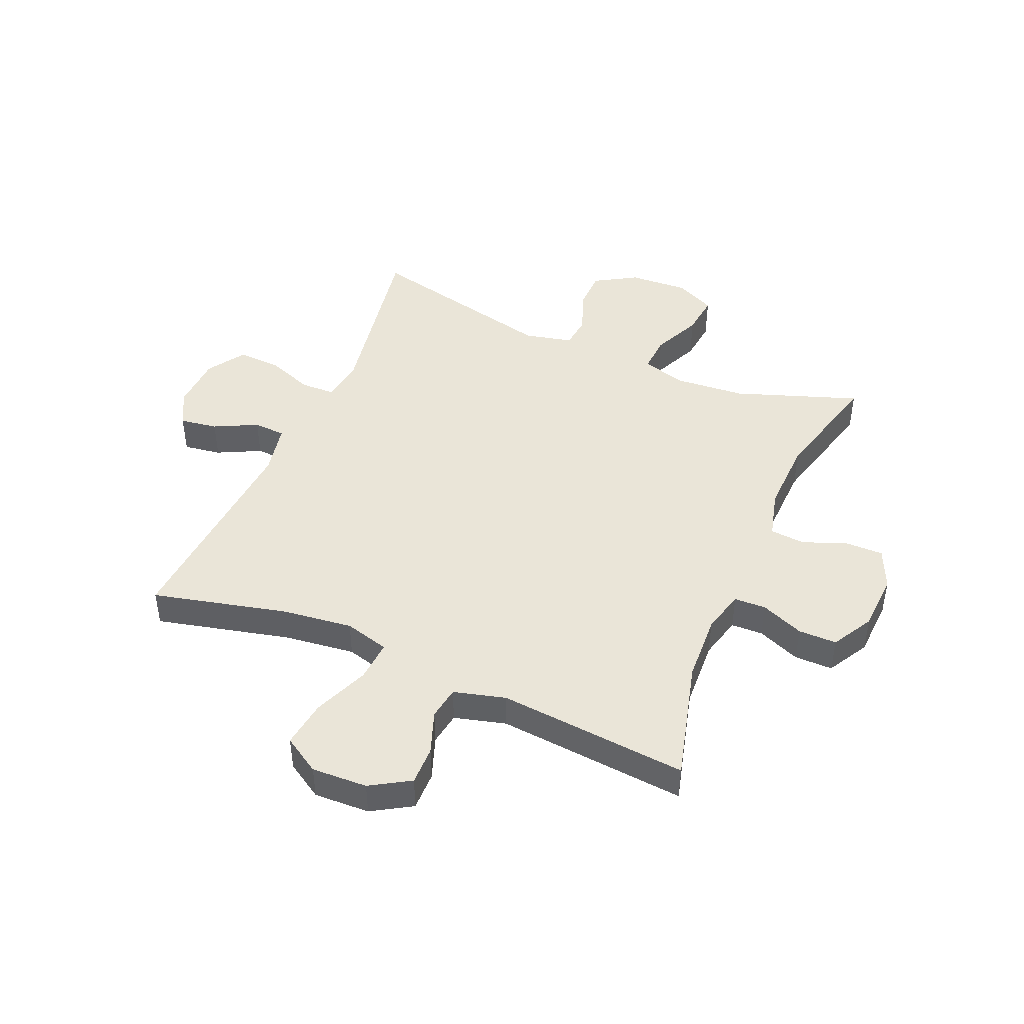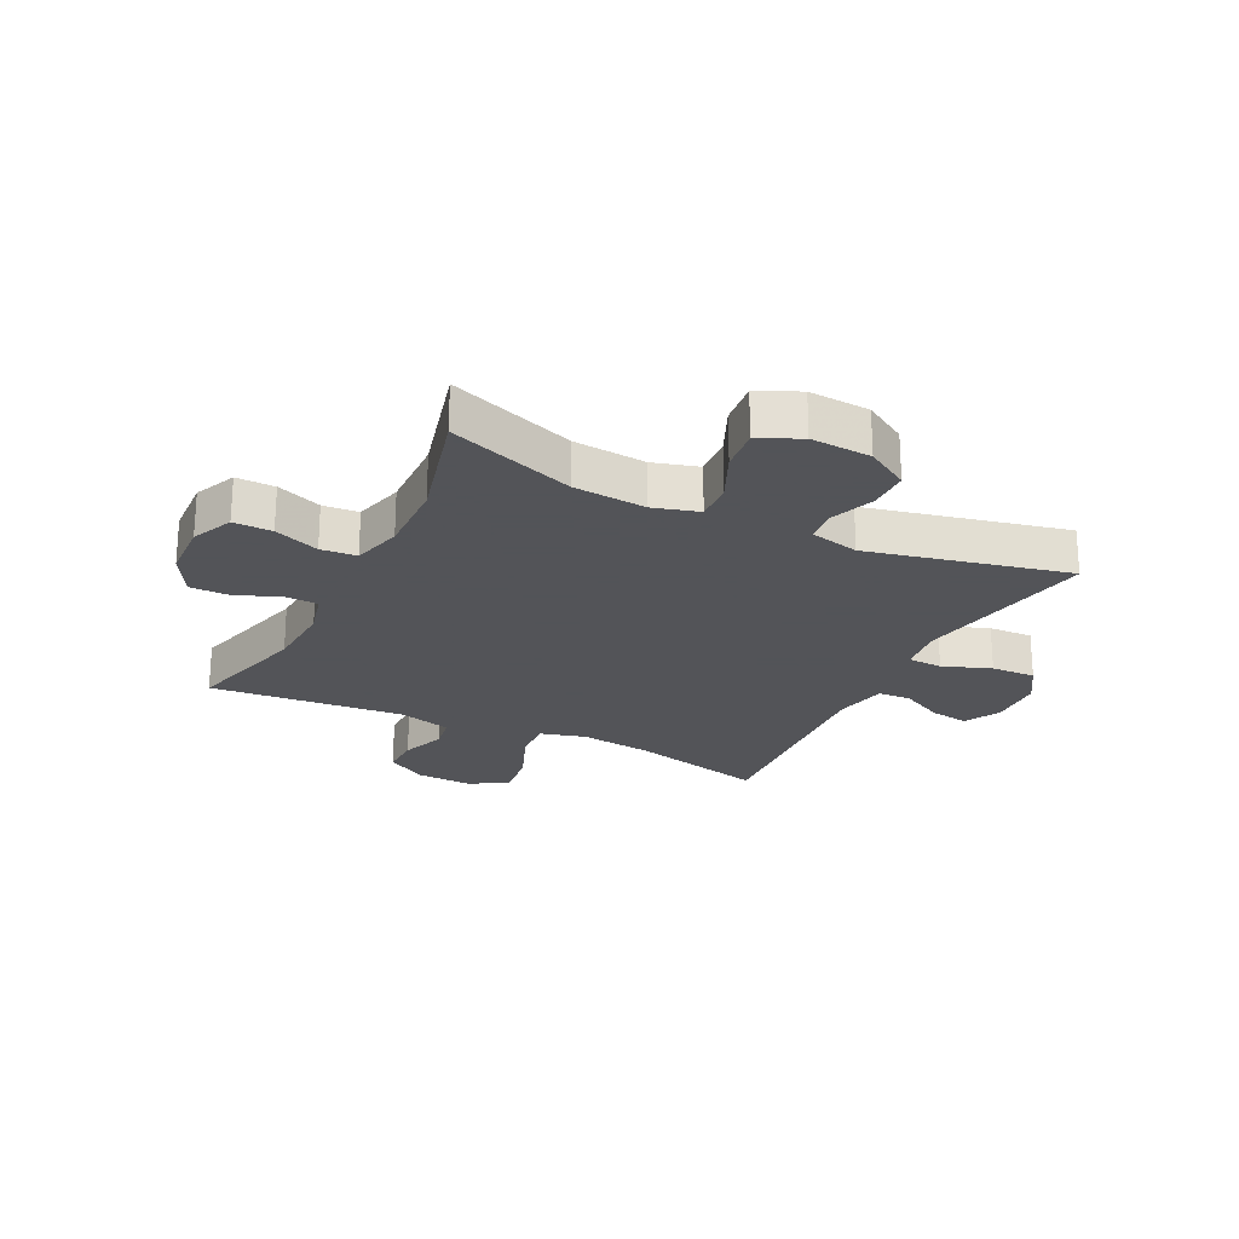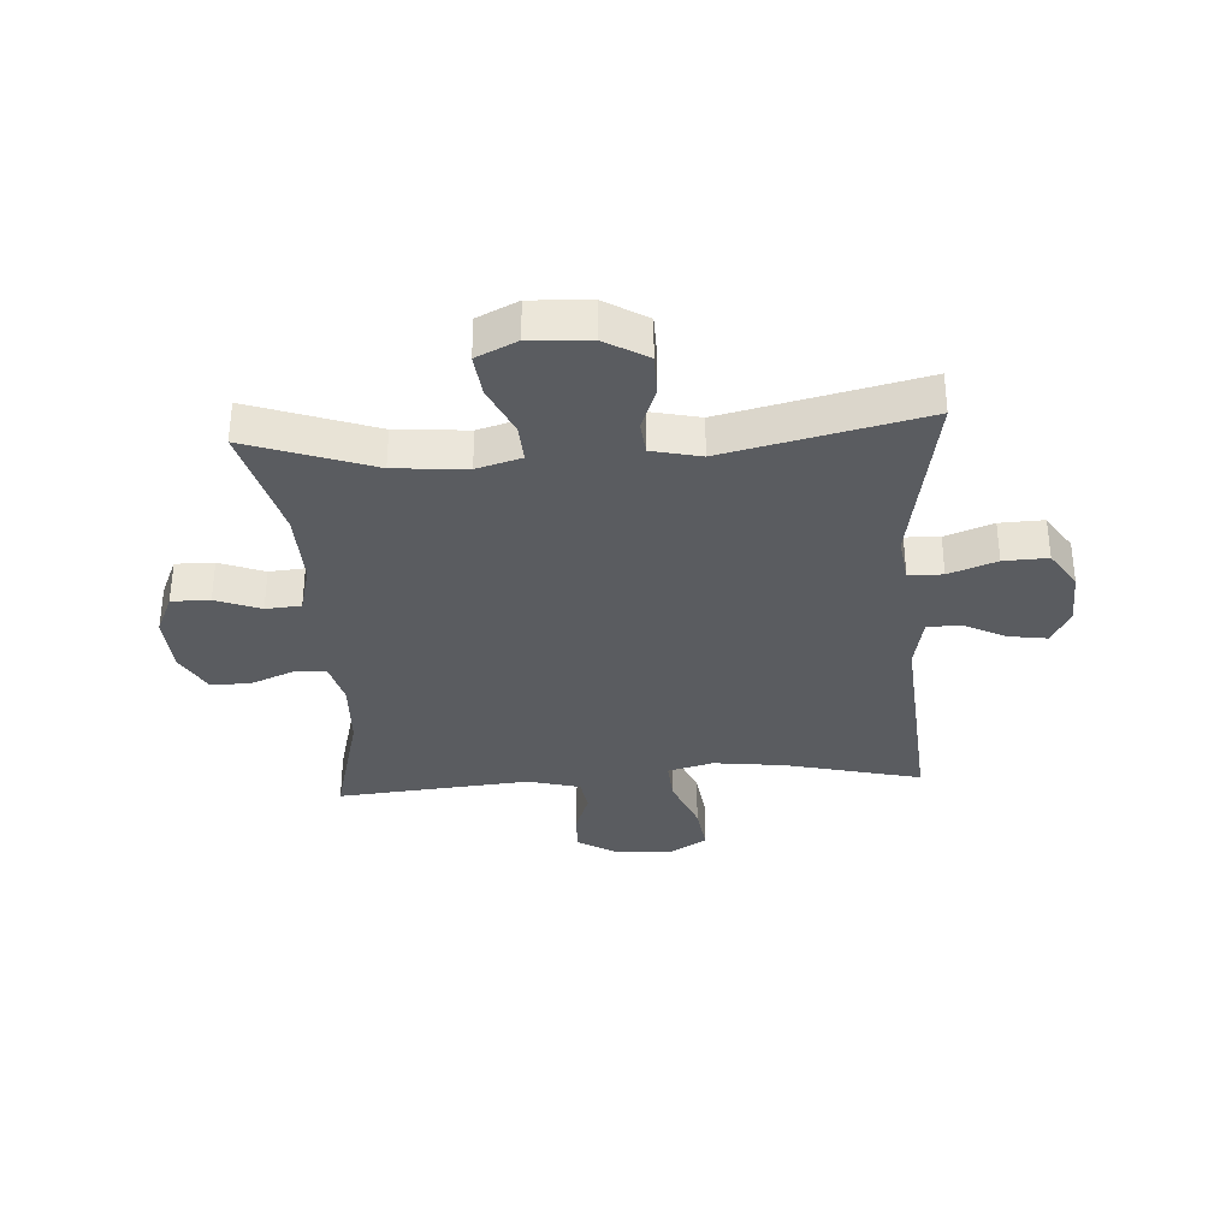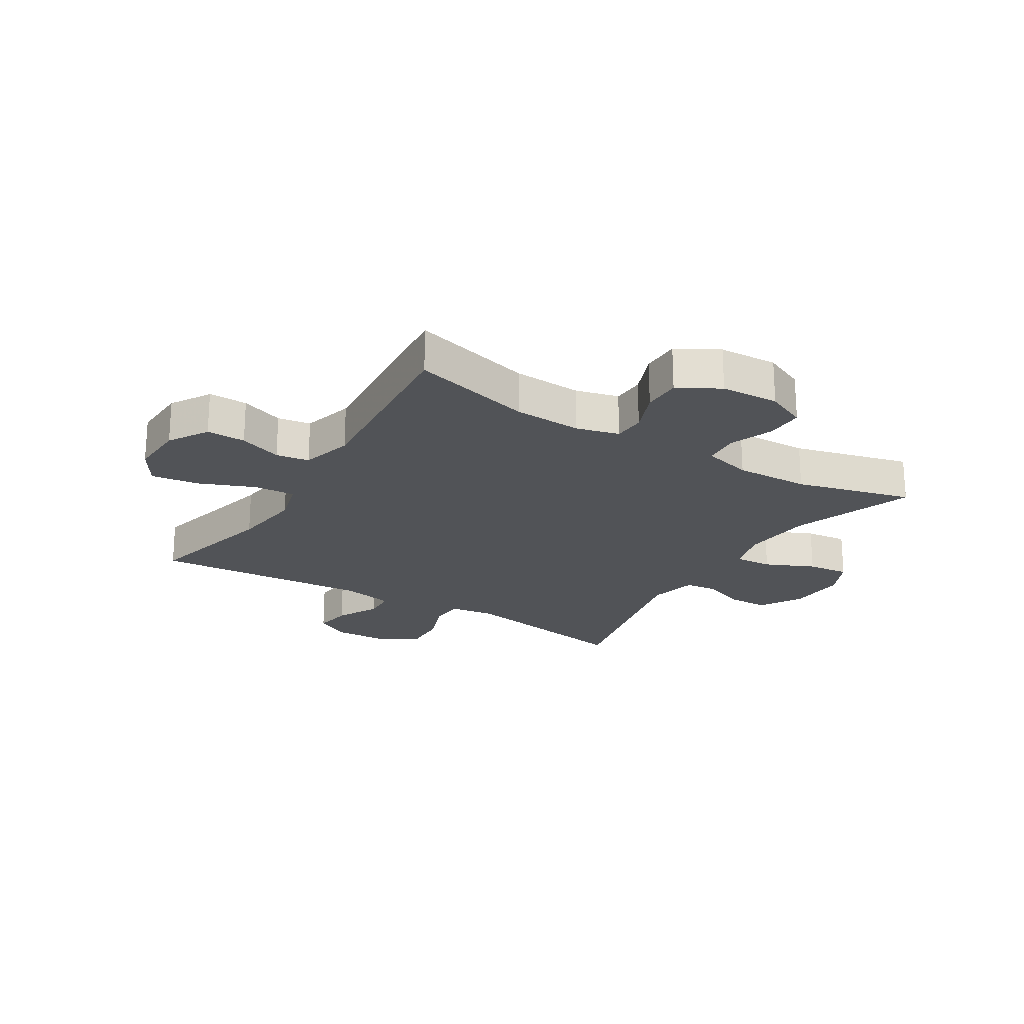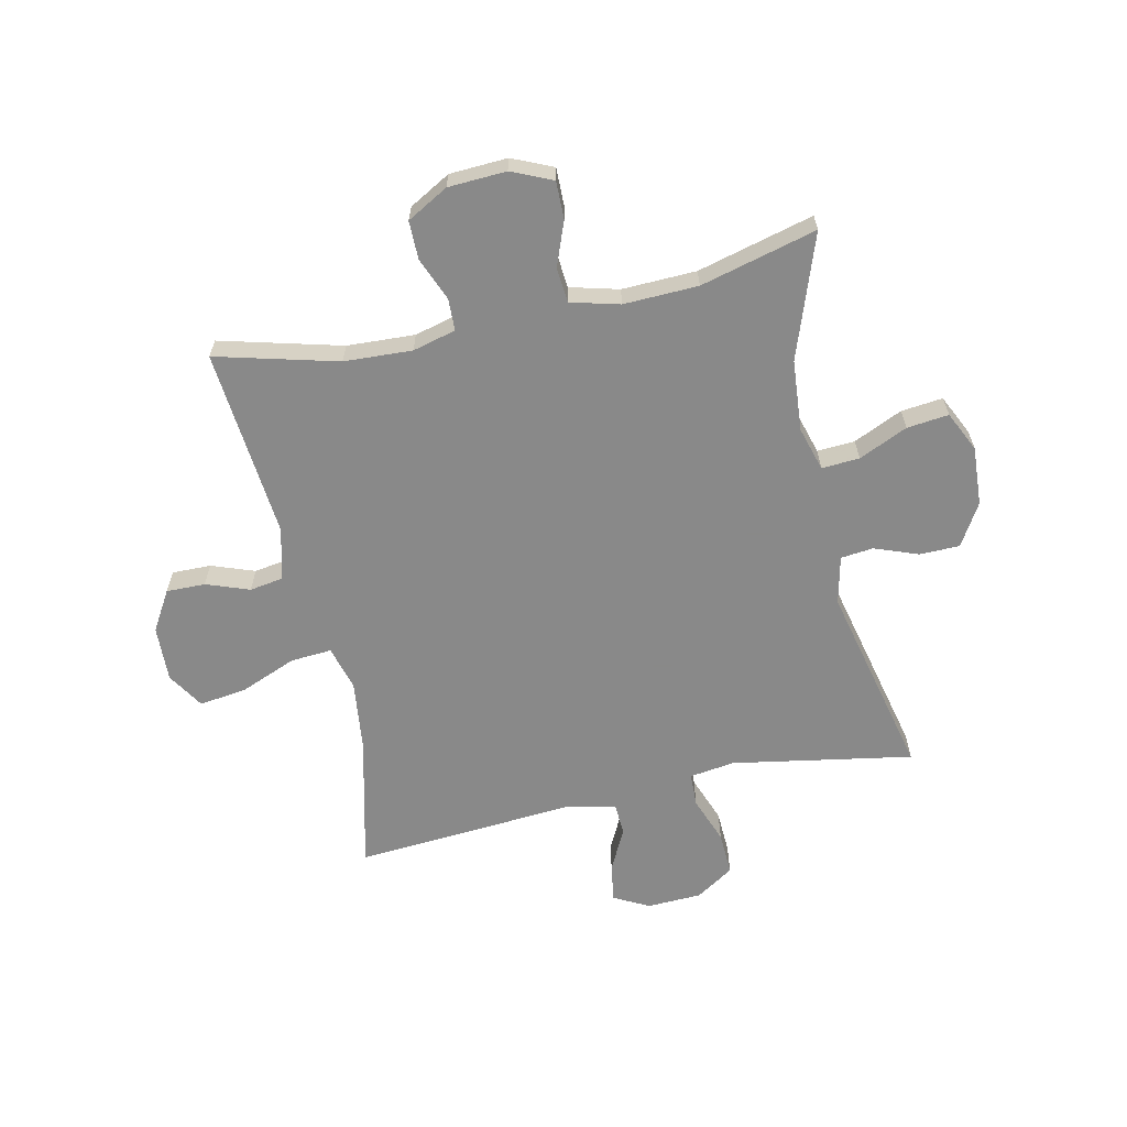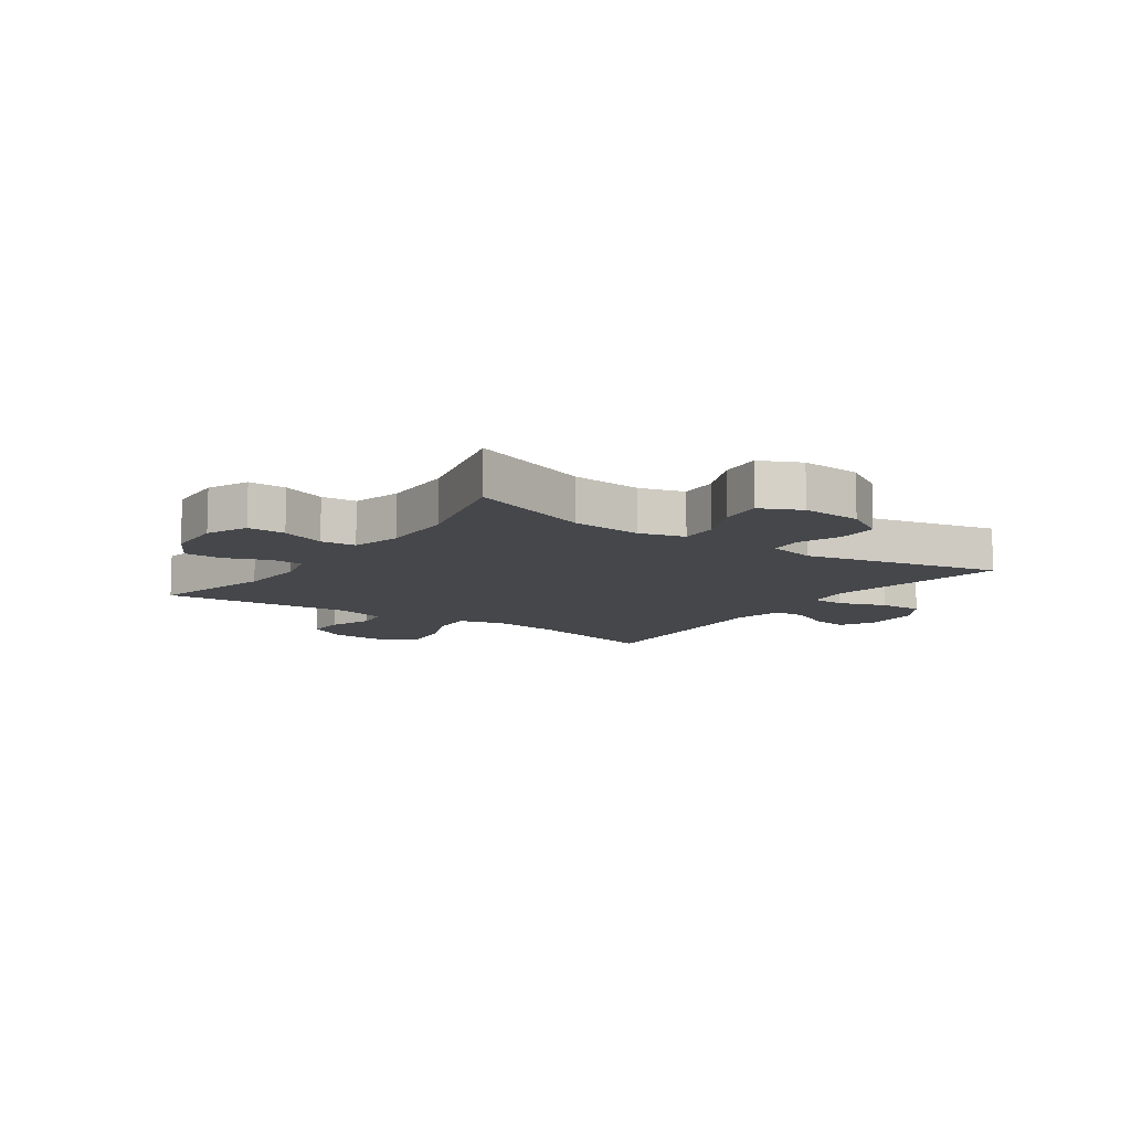
<metadata>
{"format":"obj","ext":"obj","renderer":"f3d","projection":"perspective","resolution":1024,"background":"white","views":[{"elev":45.2,"azim":113.2,"up":"+Y"},{"elev":-23.4,"azim":-116.5,"up":"+Y"},{"elev":-33.8,"azim":-86.3,"up":"+Y"},{"elev":-22.0,"azim":148.3,"up":"+Y"},{"elev":-63.0,"azim":-167.6,"up":"+Y"},{"elev":-10.4,"azim":-125.1,"up":"+Y"}]}
</metadata>
<code>
v 0.5 0.07 0.5
v 0.444 0.07 0.269
v 0.429 0.07 0.147
v 0.45 0.07 0.07
v 0.521 0.07 0.075
v 0.617 0.07 0.114
v 0.699 0.07 0.125
v 0.738 0.07 0.062
v 0.734 0.07 -0.034
v 0.693 0.07 -0.102
v 0.626 0.07 -0.101
v 0.552 0.07 -0.074
v 0.495 0.07 -0.083
v 0.471 0.07 -0.172
v 0.5 0.07 -0.5
v 0.291 0.07 -0.445
v 0.174 0.07 -0.439
v 0.1 0.07 -0.458
v 0.098 0.07 -0.513
v 0.128 0.07 -0.587
v 0.128 0.07 -0.653
v 0.057 0.07 -0.693
v -0.043 0.07 -0.698
v -0.113 0.07 -0.667
v -0.112 0.07 -0.602
v -0.083 0.07 -0.526
v -0.088 0.07 -0.466
v -0.172 0.07 -0.444
v -0.3 0.07 -0.448
v -0.5 0.07 -0.5
v -0.425 0.07 -0.288
v -0.415 0.07 -0.166
v -0.437 0.07 -0.09
v -0.502 0.07 -0.094
v -0.586 0.07 -0.132
v -0.658 0.07 -0.14
v -0.691 0.07 -0.071
v -0.685 0.07 0.031
v -0.642 0.07 0.103
v -0.573 0.07 0.104
v -0.498 0.07 0.076
v -0.442 0.07 0.082
v -0.423 0.07 0.165
v -0.5 0.07 0.5
v -0.189 0.07 0.445
v -0.111 0.07 0.456
v -0.109 0.07 0.514
v -0.139 0.07 0.595
v -0.142 0.07 0.67
v -0.077 0.07 0.712
v 0.017 0.07 0.716
v 0.078 0.07 0.684
v 0.068 0.07 0.619
v 0.031 0.07 0.545
v 0.034 0.07 0.49
v 0.123 0.07 0.472
v 0.5 0 0.5
v 0.444 0 0.269
v 0.429 0 0.147
v 0.45 0 0.07
v 0.521 0 0.075
v 0.617 0 0.114
v 0.699 0 0.125
v 0.738 0 0.062
v 0.734 0 -0.034
v 0.693 0 -0.102
v 0.626 0 -0.101
v 0.552 0 -0.074
v 0.495 0 -0.083
v 0.471 0 -0.172
v 0.5 0 -0.5
v 0.291 0 -0.445
v 0.174 0 -0.439
v 0.1 0 -0.458
v 0.098 0 -0.513
v 0.128 0 -0.587
v 0.128 0 -0.653
v 0.057 0 -0.693
v -0.043 0 -0.698
v -0.113 0 -0.667
v -0.112 0 -0.602
v -0.083 0 -0.526
v -0.088 0 -0.466
v -0.172 0 -0.444
v -0.3 0 -0.448
v -0.5 0 -0.5
v -0.425 0 -0.288
v -0.415 0 -0.166
v -0.437 0 -0.09
v -0.502 0 -0.094
v -0.586 0 -0.132
v -0.658 0 -0.14
v -0.691 0 -0.071
v -0.685 0 0.031
v -0.642 0 0.103
v -0.573 0 0.104
v -0.498 0 0.076
v -0.442 0 0.082
v -0.423 0 0.165
v -0.5 0 0.5
v -0.189 0 0.445
v -0.111 0 0.456
v -0.109 0 0.514
v -0.139 0 0.595
v -0.142 0 0.67
v -0.077 0 0.712
v 0.017 0 0.716
v 0.078 0 0.684
v 0.068 0 0.619
v 0.031 0 0.545
v 0.034 0 0.49
v 0.123 0 0.472
f 52 53 54
f 51 52 54
f 50 51 54
f 49 50 54
f 48 49 54
f 47 48 54
f 46 47 54 55
f 43 44 45
f 42 43 45 46
f 39 40 41
f 38 39 41
f 37 38 41
f 36 37 41
f 35 36 41
f 34 35 41
f 33 34 41 42
f 46 55 56
f 42 46 56
f 33 42 56
f 32 33 56
f 24 25 26
f 23 24 26
f 22 23 26
f 21 22 26
f 20 21 26
f 19 20 26
f 18 19 26 27
f 17 18 27 28
f 14 15 16
f 13 14 16 17
f 10 11 12
f 9 10 12
f 8 9 12
f 7 8 12
f 6 7 12
f 5 6 12
f 4 5 12 13
f 56 1 2
f 32 56 2
f 31 32 2
f 31 2 3
f 30 31 3
f 29 30 3
f 4 13 17 28
f 3 4 28 29
f 110 109 108
f 110 108 107
f 110 107 106
f 110 106 105
f 110 105 104
f 110 104 103
f 111 110 103 102
f 101 100 99
f 102 101 99 98
f 97 96 95
f 97 95 94
f 97 94 93
f 97 93 92
f 97 92 91
f 97 91 90
f 98 97 90 89
f 112 111 102
f 112 102 98
f 112 98 89
f 112 89 88
f 82 81 80
f 82 80 79
f 82 79 78
f 82 78 77
f 82 77 76
f 82 76 75
f 83 82 75 74
f 84 83 74 73
f 72 71 70
f 73 72 70 69
f 68 67 66
f 68 66 65
f 68 65 64
f 68 64 63
f 68 63 62
f 68 62 61
f 69 68 61 60
f 58 57 112
f 58 112 88
f 58 88 87
f 59 58 87
f 59 87 86
f 59 86 85
f 84 73 69 60
f 85 84 60 59
f 1 57 58 2
f 2 58 59 3
f 3 59 60 4
f 4 60 61 5
f 5 61 62 6
f 6 62 63 7
f 7 63 64 8
f 8 64 65 9
f 9 65 66 10
f 10 66 67 11
f 11 67 68 12
f 12 68 69 13
f 13 69 70 14
f 14 70 71 15
f 15 71 72 16
f 16 72 73 17
f 17 73 74 18
f 18 74 75 19
f 19 75 76 20
f 20 76 77 21
f 21 77 78 22
f 22 78 79 23
f 23 79 80 24
f 24 80 81 25
f 25 81 82 26
f 26 82 83 27
f 27 83 84 28
f 28 84 85 29
f 29 85 86 30
f 30 86 87 31
f 31 87 88 32
f 32 88 89 33
f 33 89 90 34
f 34 90 91 35
f 35 91 92 36
f 36 92 93 37
f 37 93 94 38
f 38 94 95 39
f 39 95 96 40
f 40 96 97 41
f 41 97 98 42
f 42 98 99 43
f 43 99 100 44
f 44 100 101 45
f 45 101 102 46
f 46 102 103 47
f 47 103 104 48
f 48 104 105 49
f 49 105 106 50
f 50 106 107 51
f 51 107 108 52
f 52 108 109 53
f 53 109 110 54
f 54 110 111 55
f 55 111 112 56
f 56 112 57 1

</code>
